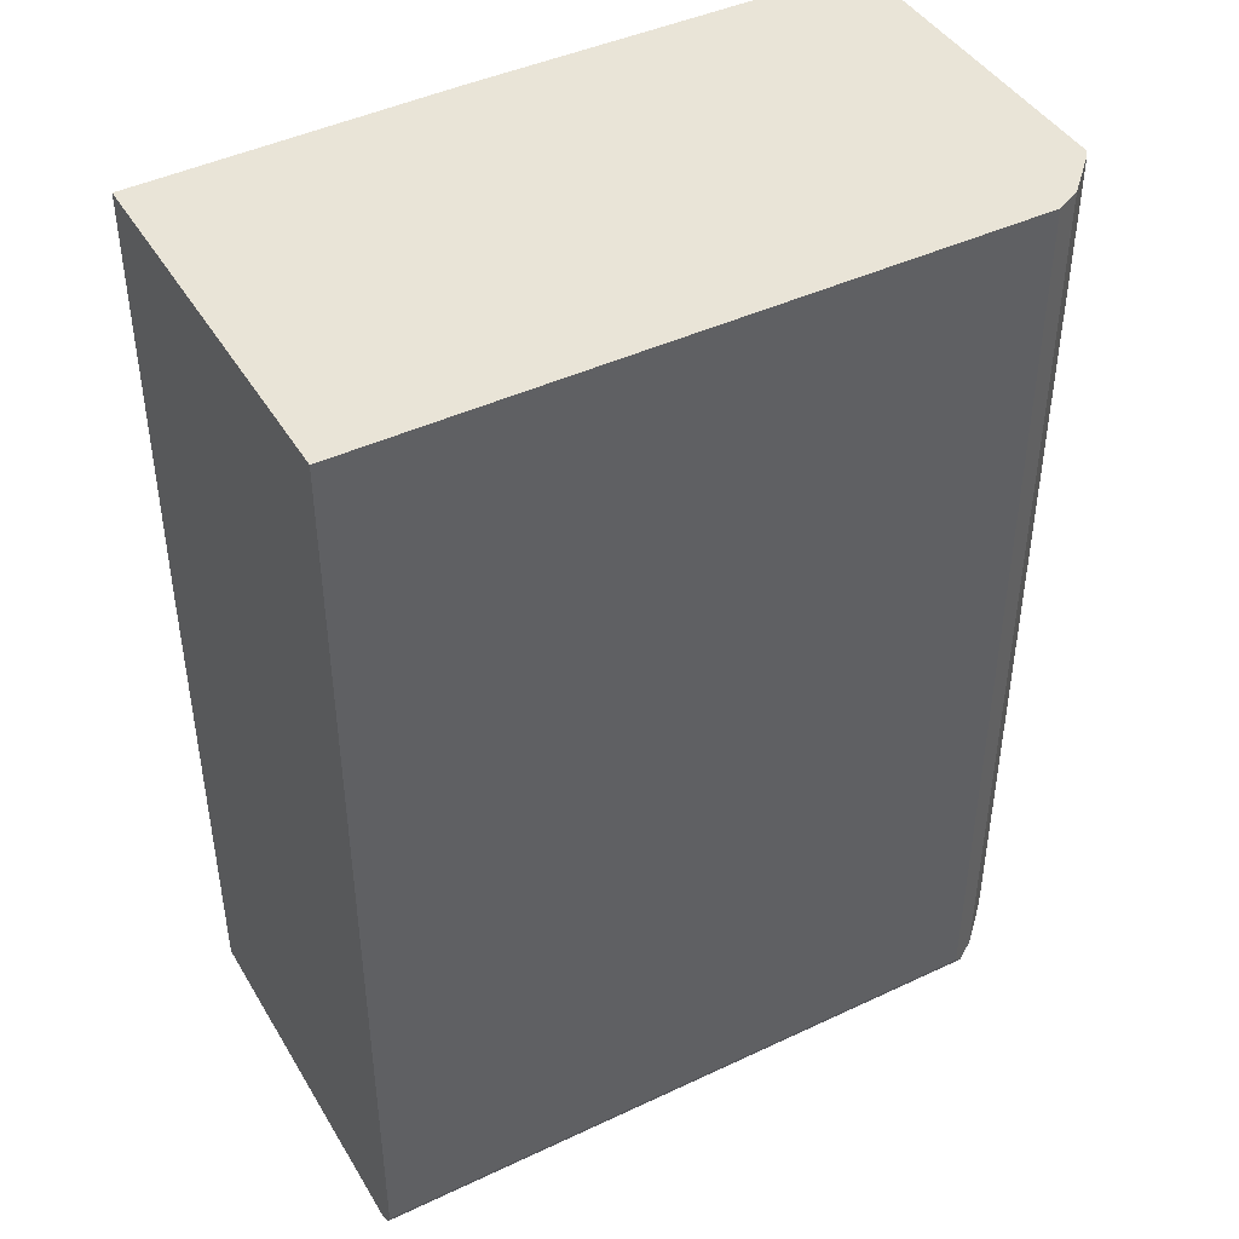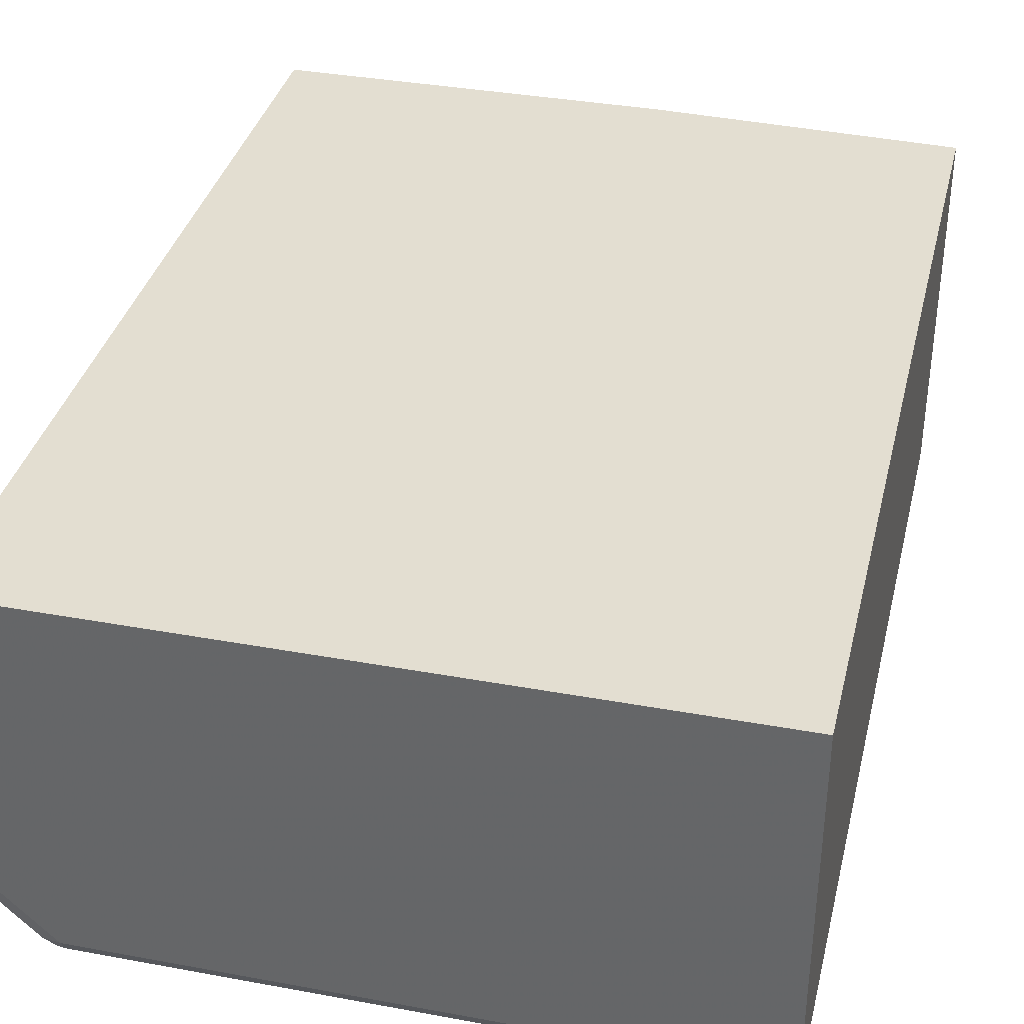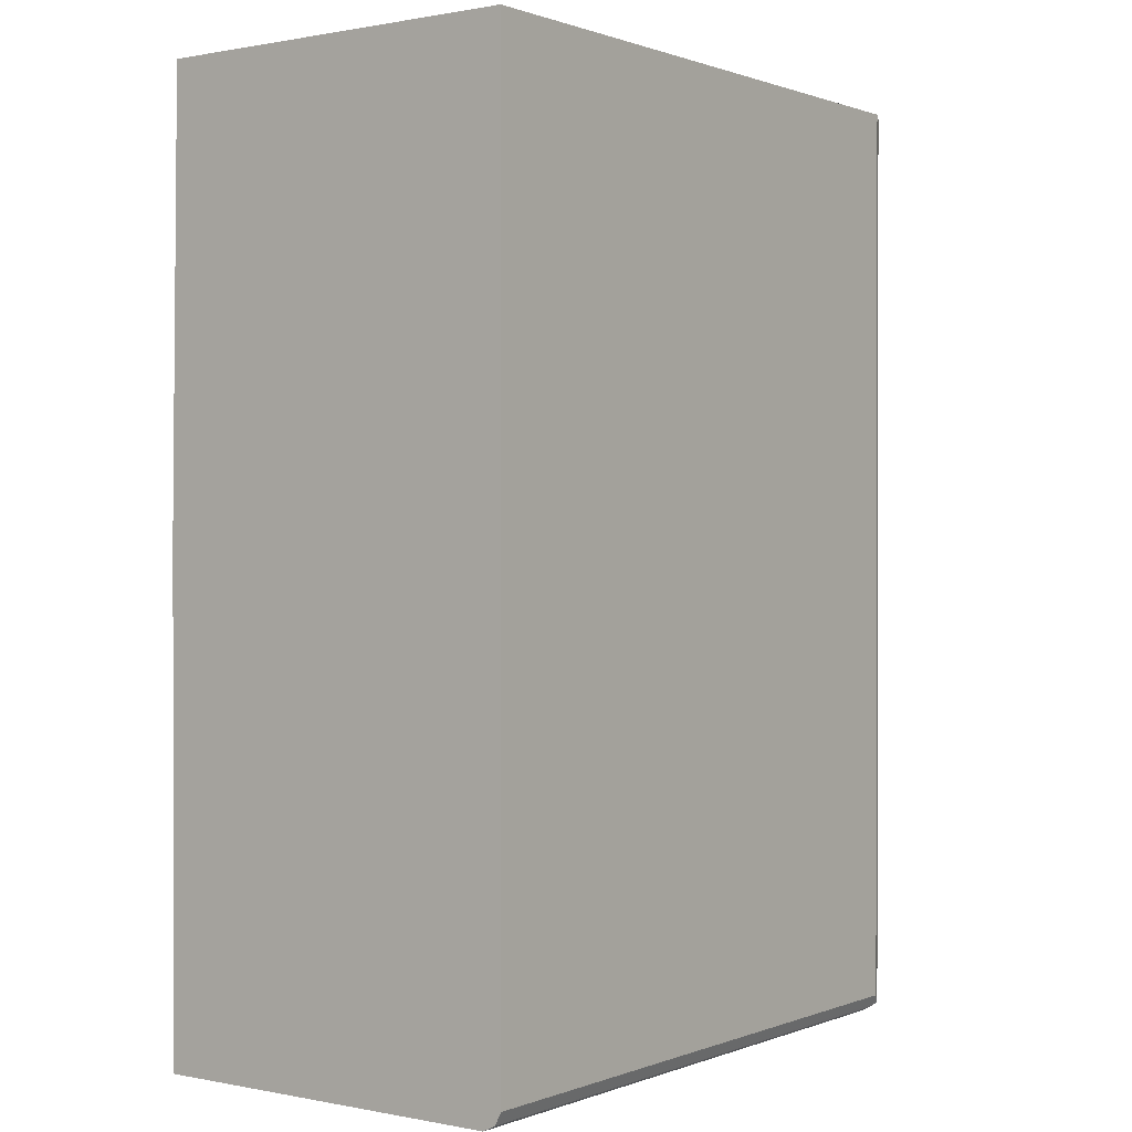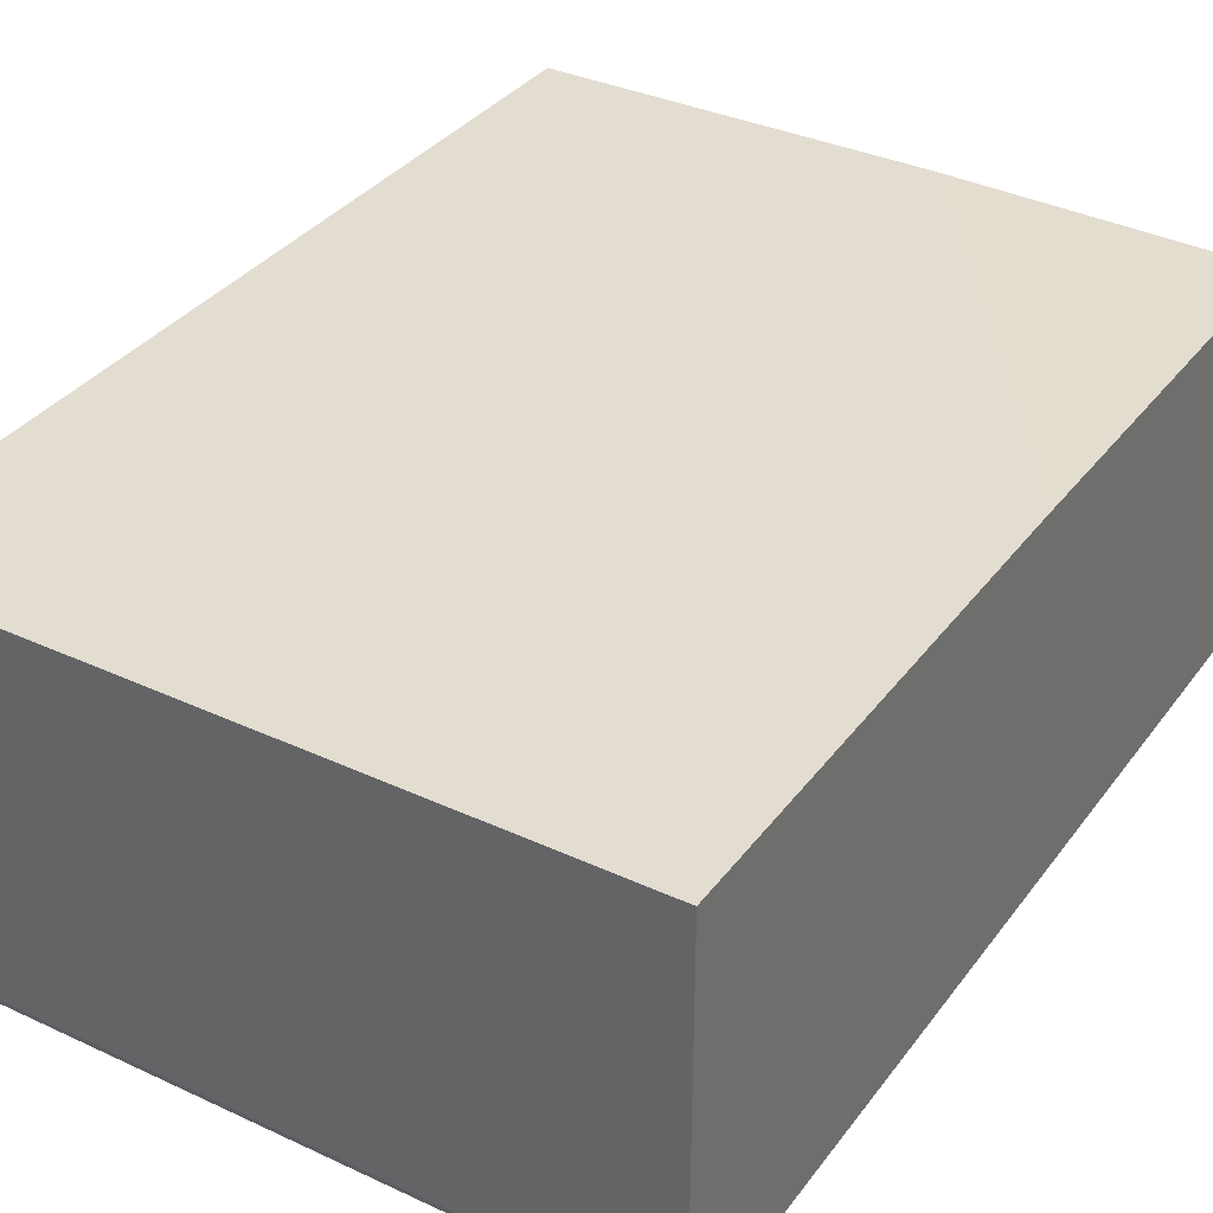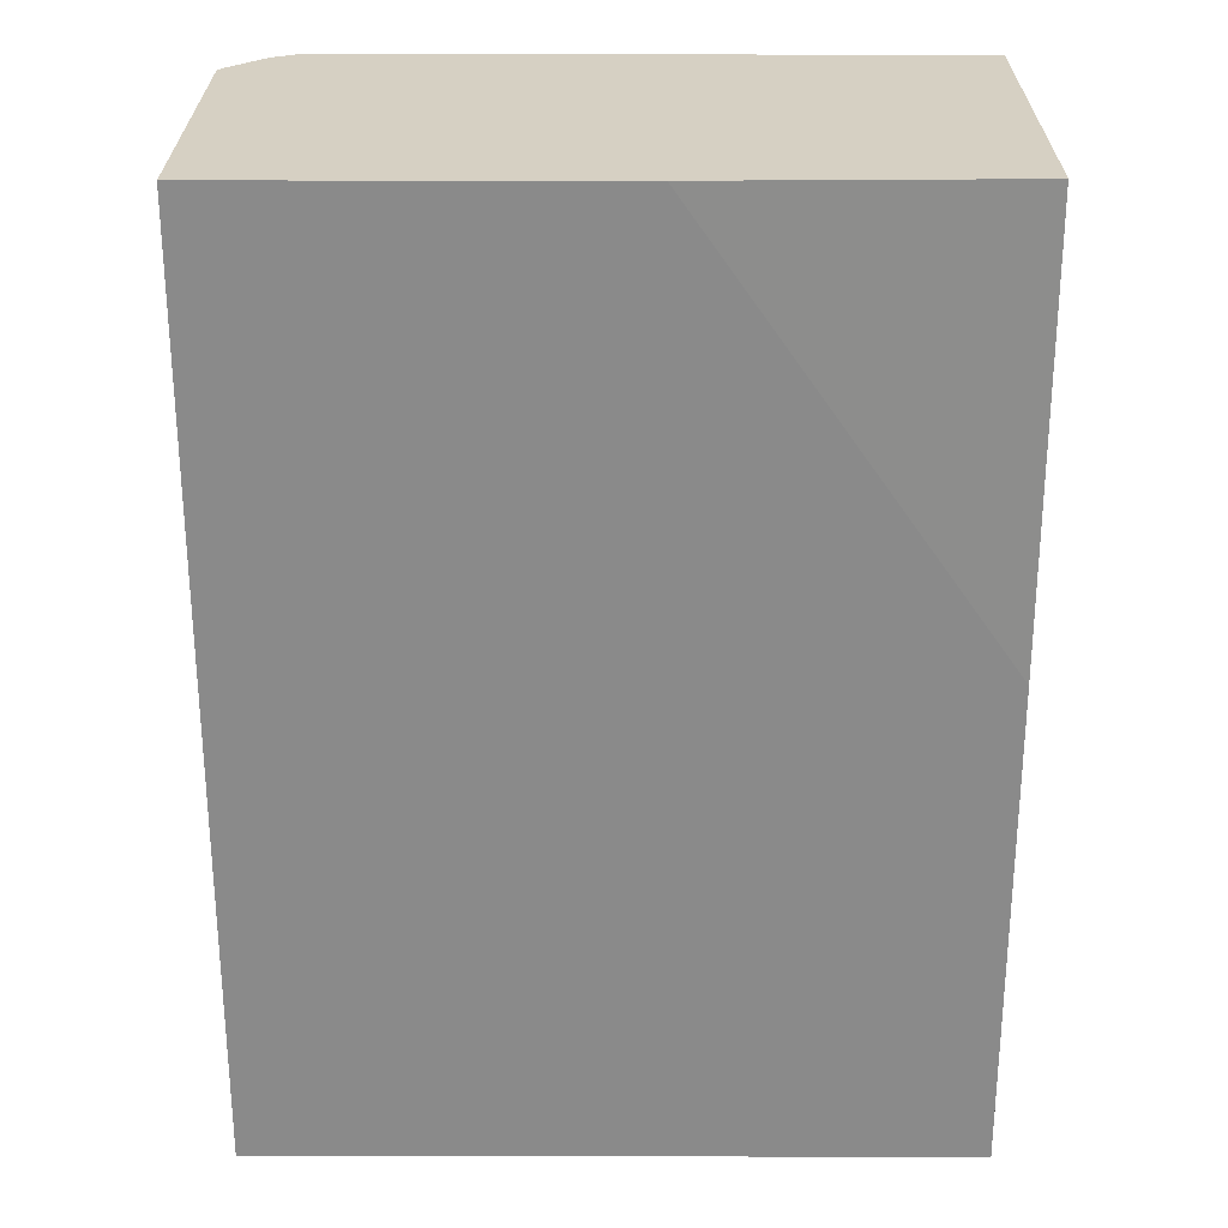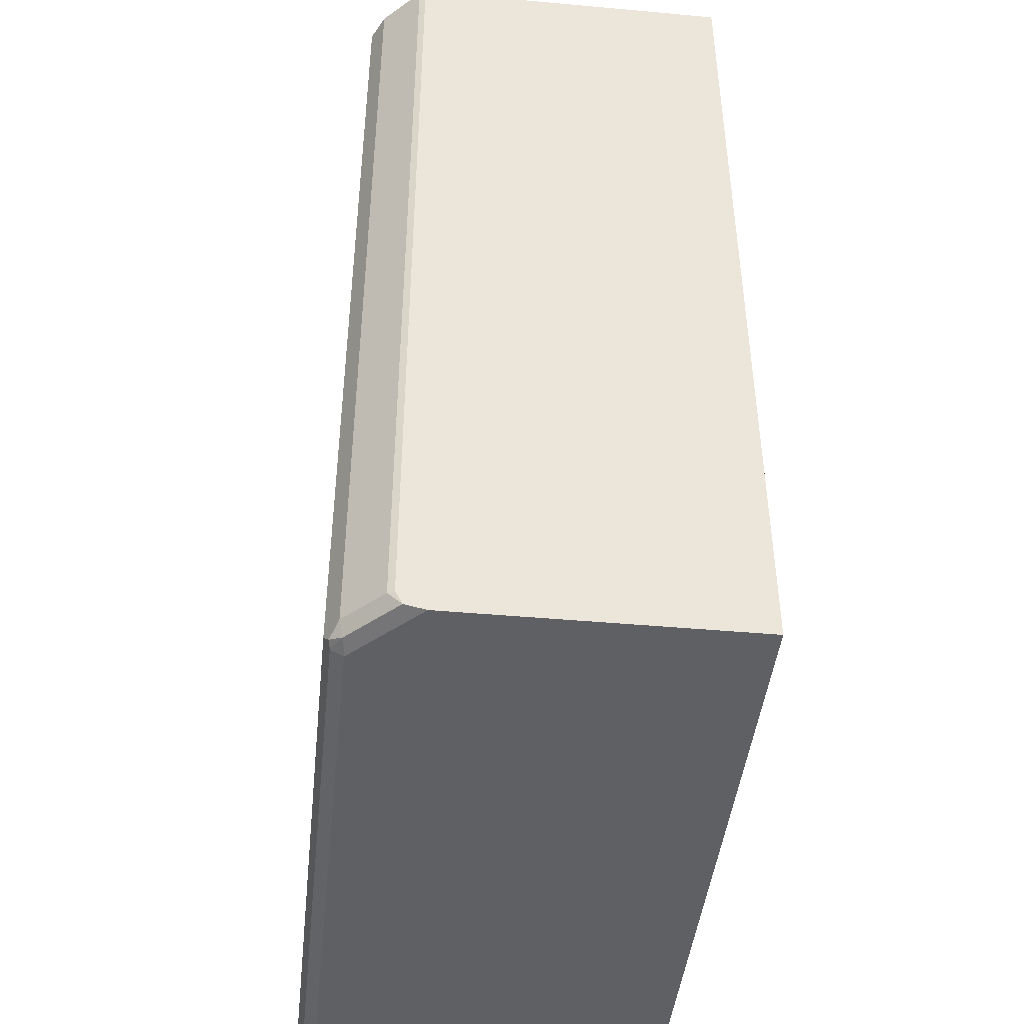
<metadata>
{"format":"obj","ext":"obj","renderer":"f3d","projection":"perspective","resolution":1024,"background":"white","views":[{"elev":43.5,"azim":-29.0,"up":"+Z"},{"elev":36.1,"azim":-166.5,"up":"+Y"},{"elev":0.6,"azim":-53.6,"up":"+Z"},{"elev":35.2,"azim":-148.4,"up":"+Y"},{"elev":26.5,"azim":-179.8,"up":"+Z"},{"elev":-44.5,"azim":84.0,"up":"+Z"}]}
</metadata>
<code>
v 0.03915 -0.3455 0.3045
v 0.6219 -0.3455 0.3045
v 0.03915 -3.387e-05 0.3045
v 0.03915 -0.3455 -0.5355
v 0.6449 -0.334 0.3045
v 0.6219 -0.3455 -0.5355
v 0.3226 0.005882 0.3045
v 0.03915 0.005882 -0.09804
v 0.03915 -0.3397 -0.547
v 0.6305 -0.3412 -0.5442
v 0.6794 -0.2994 0.3045
v 0.6449 -0.334 -0.5355
v 0.6825 0.005882 0.3045
v 0.03915 0.005882 -0.5528
v 0.6219 -0.3397 -0.547
v 0.03915 -0.3282 -0.5528
v 0.6391 -0.3304 -0.5484
v 0.6825 -0.2935 0.3045
v 0.6794 -0.2994 -0.5355
v 0.6825 -0.2871 -0.5484
v 0.6825 0.005882 -0.5528
v 0.6219 -0.3282 -0.5528
v 0.6825 -0.2935 -0.5355
v 0.6825 -0.2892 -0.5442
v 0.6825 -0.2677 -0.5528
f 10 15 17
f 10 17 12
f 11 19 23
f 11 23 18
f 12 17 20
f 12 20 19
f 13 18 23
f 9 22 15
f 13 23 24
f 13 24 20
f 1 4 6
f 13 25 21
f 14 21 25
f 14 25 22
f 14 22 16
f 15 22 17
f 17 22 20
f 19 20 24
f 19 24 23
f 9 16 22
f 20 22 25
f 13 20 25
f 9 15 10
f 1 3 8
f 7 21 14
f 7 14 8
f 1 2 5
f 1 5 11
f 1 11 18
f 1 18 13
f 1 13 7
f 1 7 3
f 1 8 14
f 1 16 9
f 1 9 4
f 1 14 16
f 2 6 12
f 2 12 5
f 3 7 8
f 4 9 10
f 4 10 6
f 5 12 19
f 5 19 11
f 6 10 12
f 7 13 21
f 1 6 2

</code>
